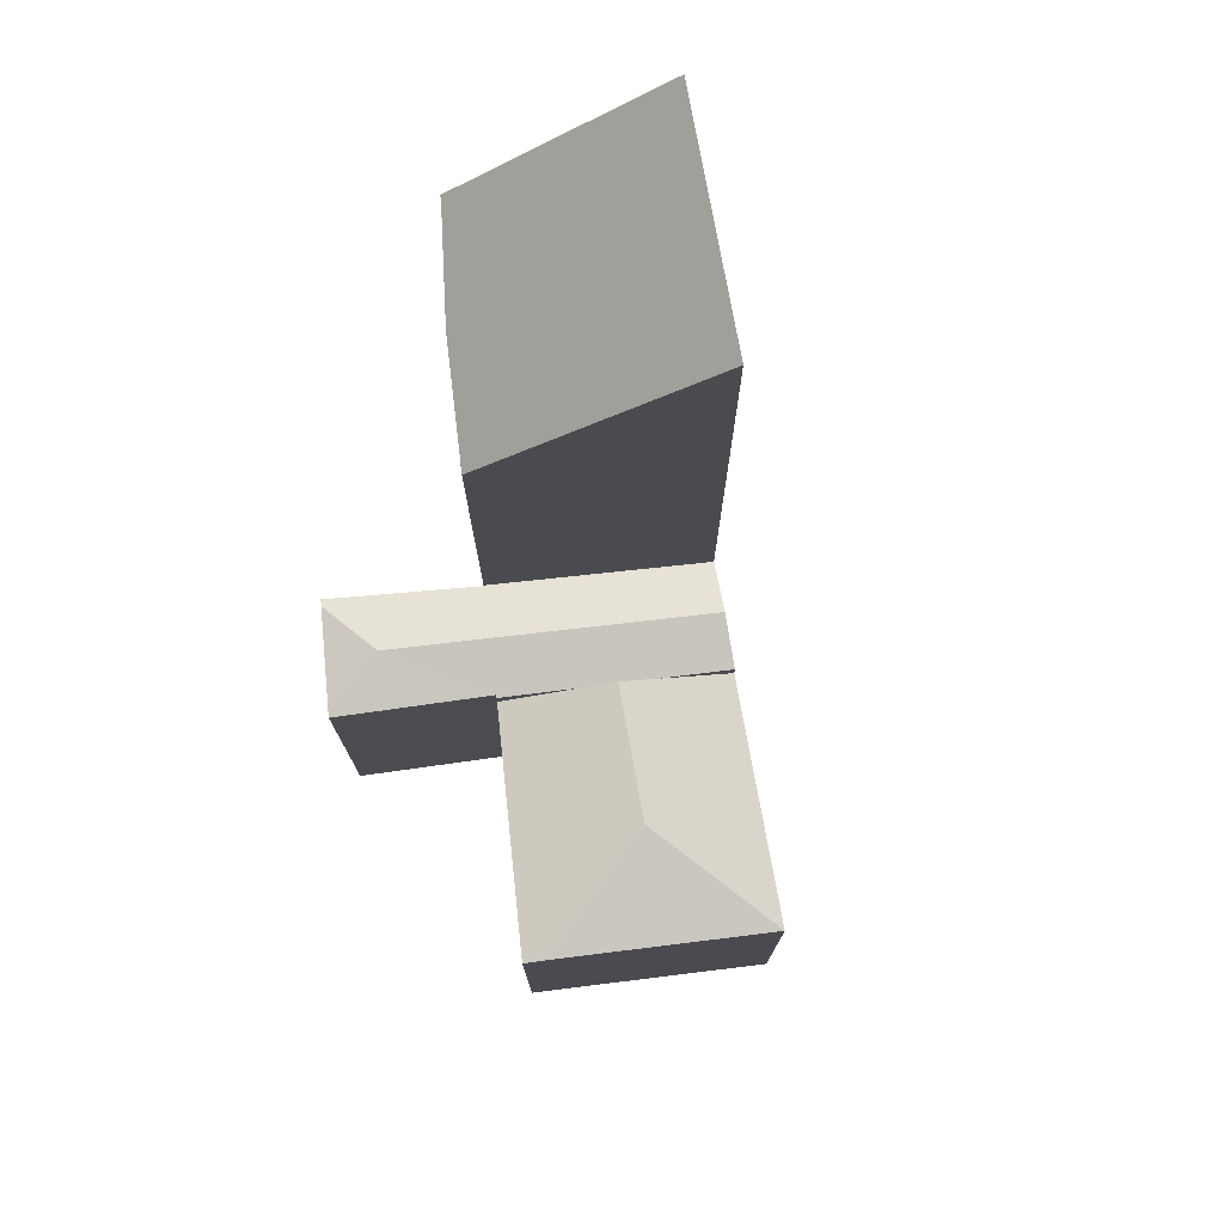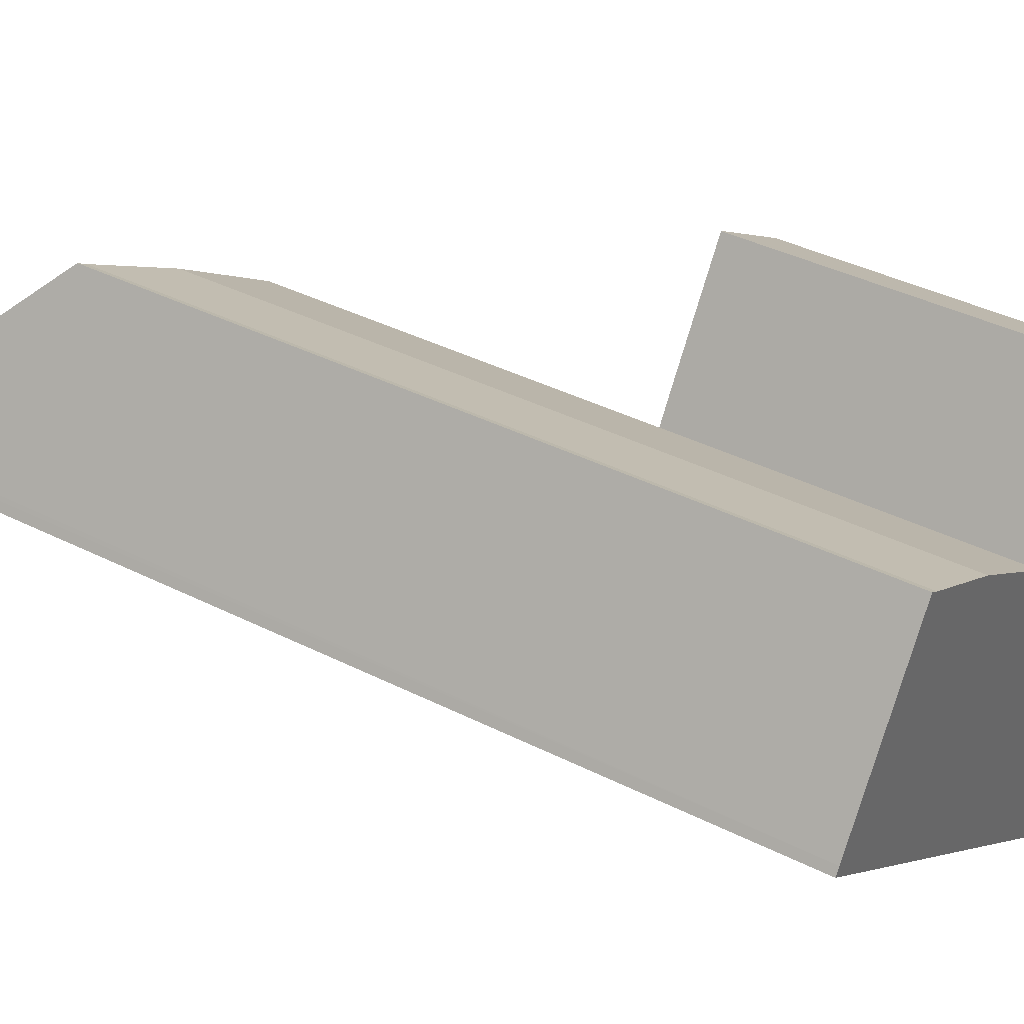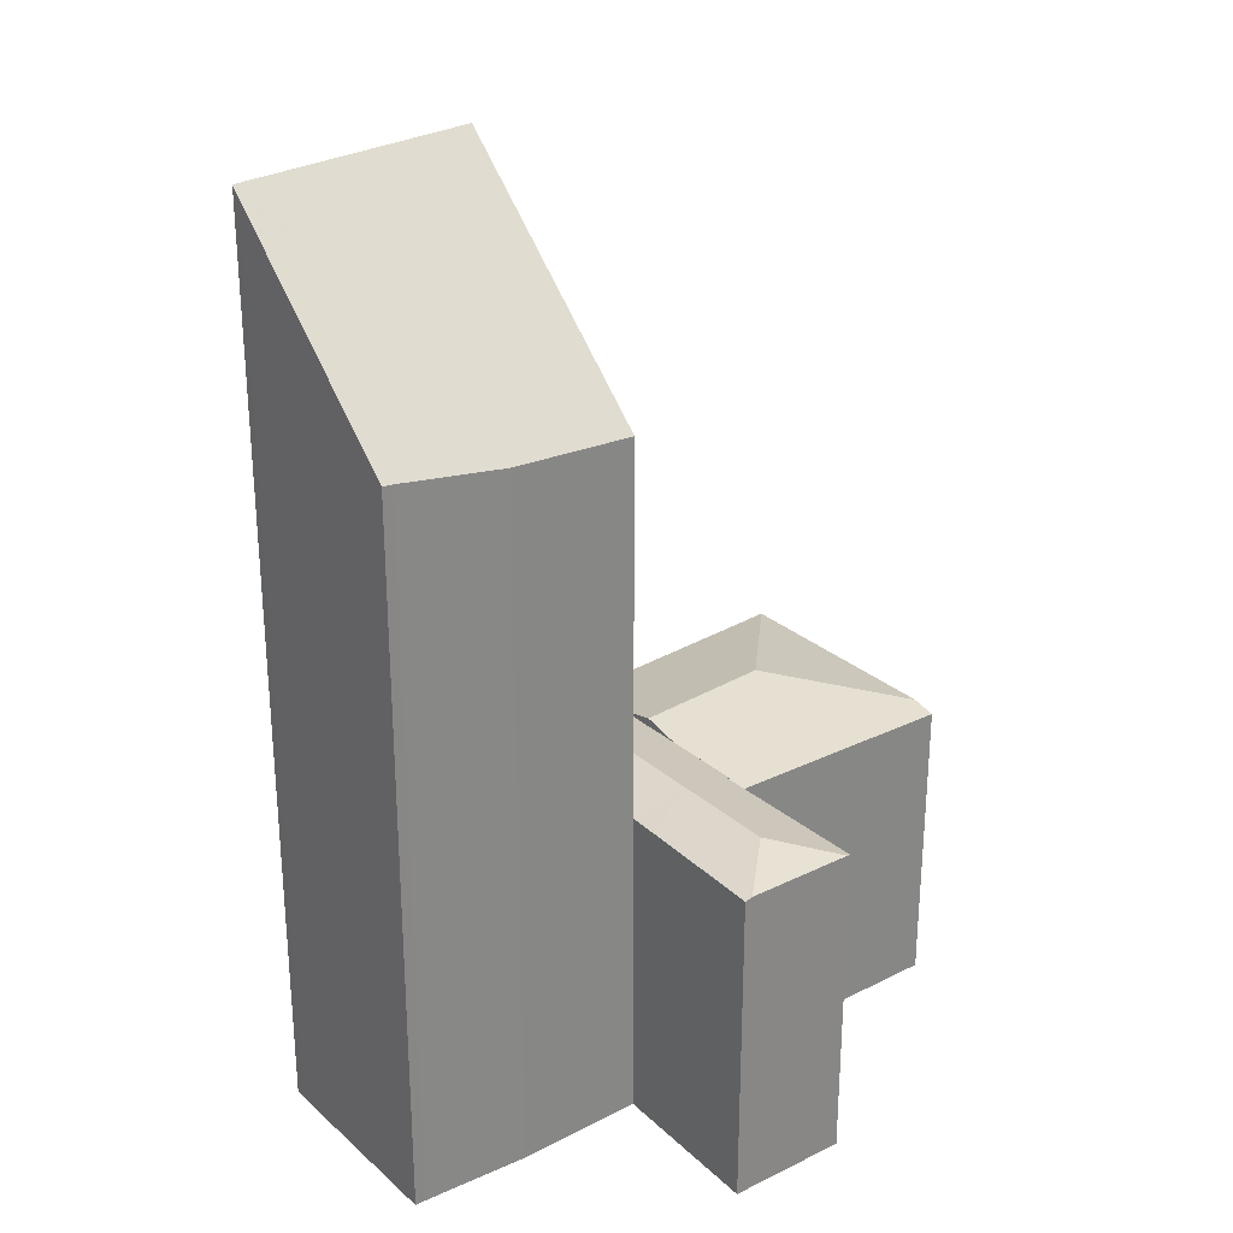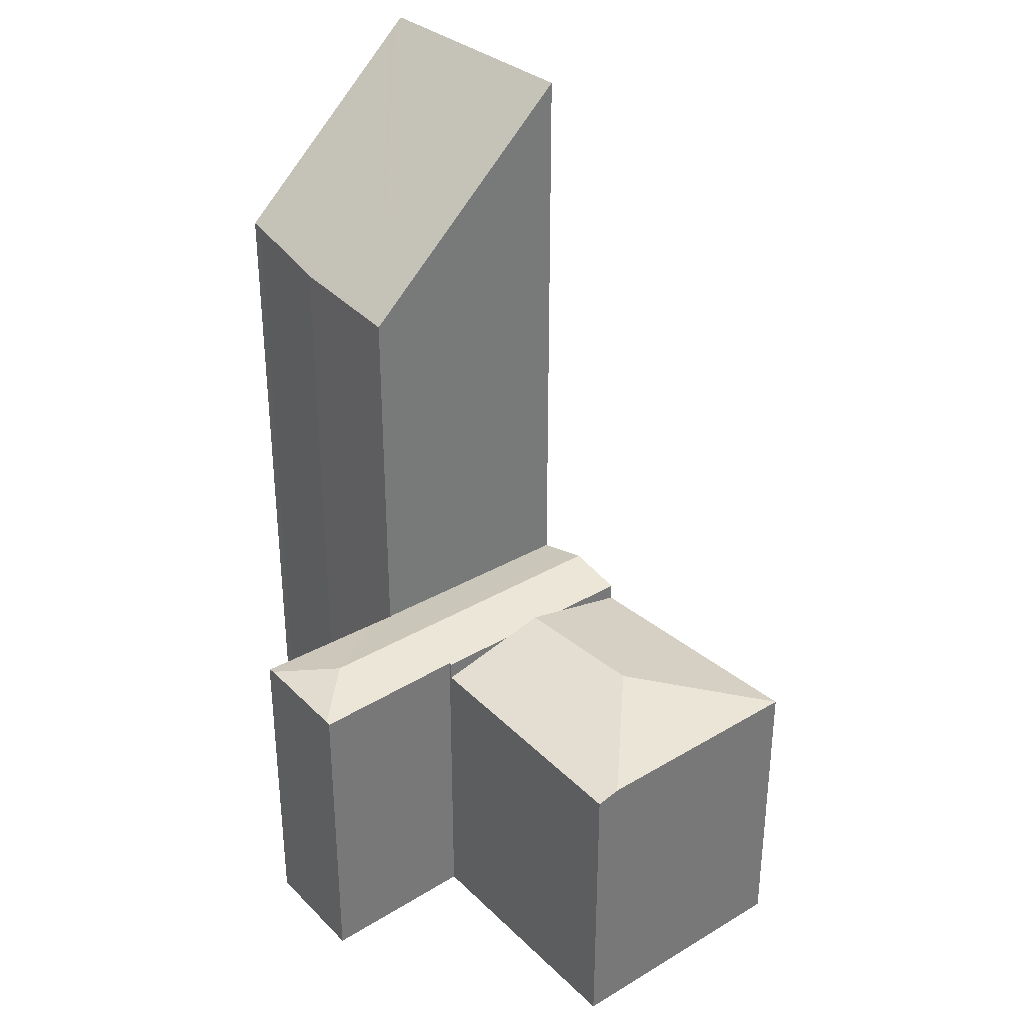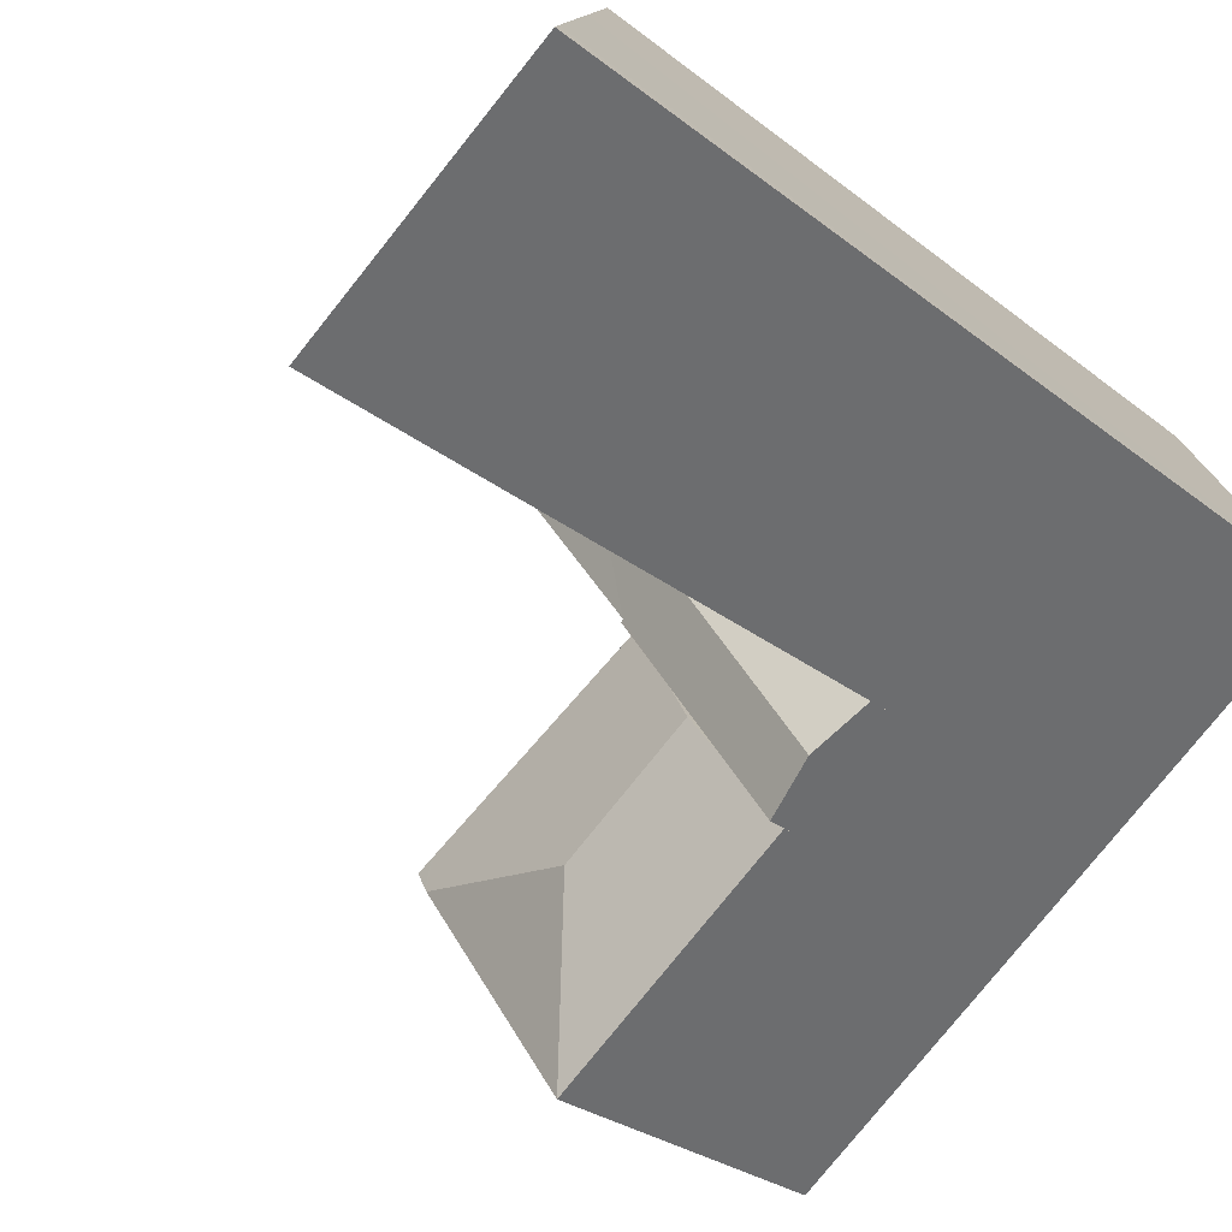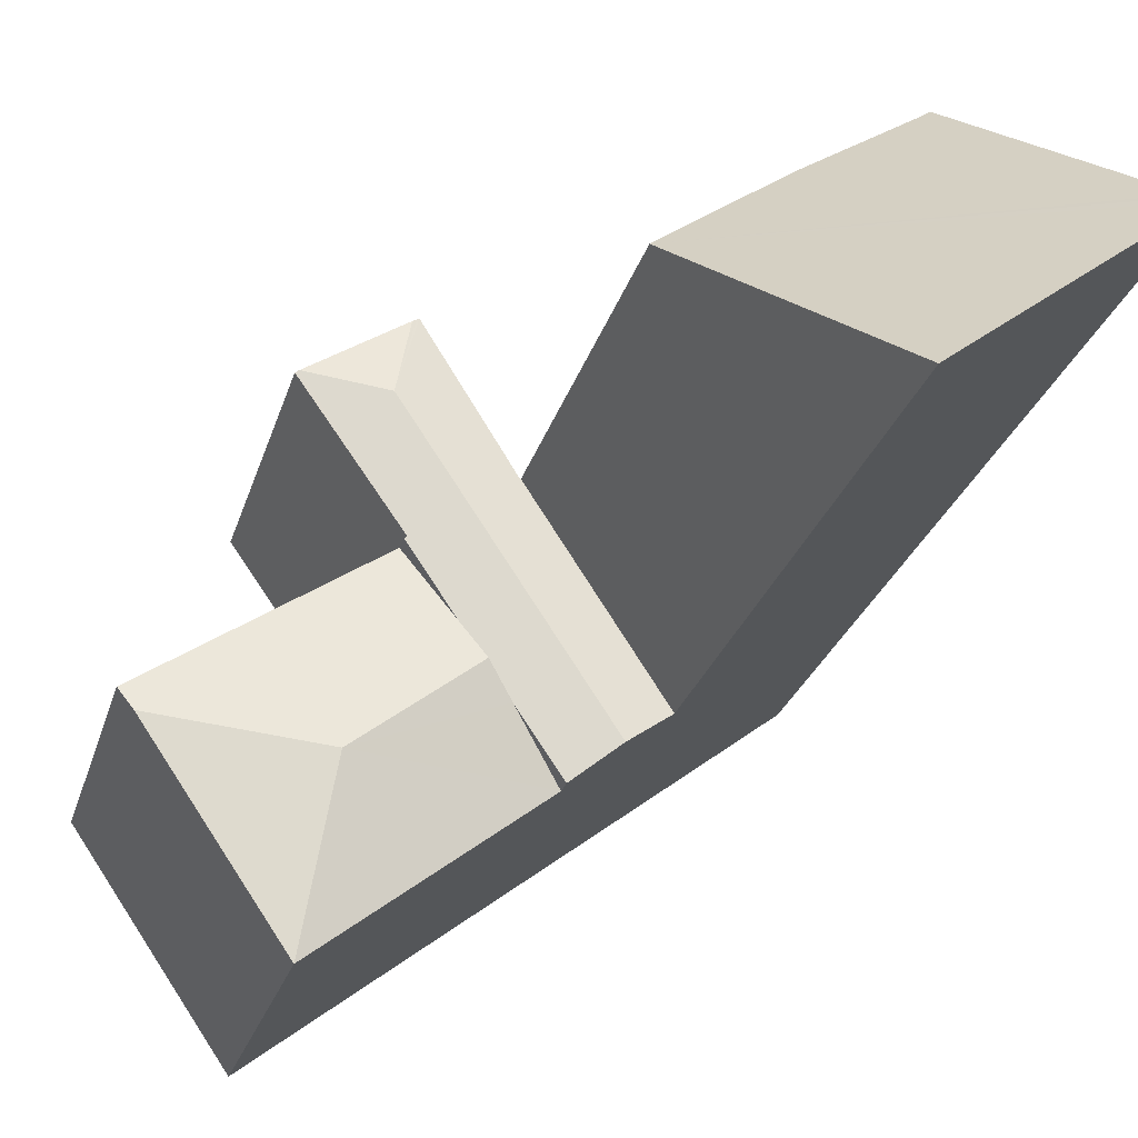
<metadata>
{"format":"obj","ext":"obj","renderer":"f3d","projection":"perspective","resolution":1024,"background":"white","views":[{"elev":76.3,"azim":117.3,"up":"+Y"},{"elev":39.3,"azim":-57.8,"up":"+Z"},{"elev":28.1,"azim":-4.0,"up":"+Y"},{"elev":34.4,"azim":85.4,"up":"+Y"},{"elev":-25.9,"azim":-141.8,"up":"+Z"},{"elev":-25.2,"azim":165.4,"up":"+Z"}]}
</metadata>
<code>
v  8.293 7.259 -2.022
v  9.264 7.273 -0.48
v  9.32 7.257 -0.516
v  11.31 7.282 2.586
v  11.39 7.26 2.535
v  9.624 7.569 2.242
v  8.297 7.57 0.264
v  5.358 7.565 -4.12
v  7.802 7.26 -2.741
v  7.312 7.261 -3.46
v  6.344 7.262 -4.878
v  9.269 7.282 3.891
v  7.571 7.261 1.495
v  9.129 7.243 3.981
v  7.287 7.26 1.041
v  7.21 7.261 0.919
v  4.372 7.262 -3.362
v  7.197 7.257 0.928
v  9.185 7.258 3.945
v  11.39 -1.552e-16 2.535
v  9.129 -2.438e-16 3.981
v  9.185 -2.416e-16 3.945
v  9.269 -2.383e-16 3.891
v  11.31 -1.583e-16 2.586
v  9.264 2.939e-17 -0.48
v  9.32 3.16e-17 -0.516
v  7.21 -5.627e-17 0.919
v  7.197 -5.682e-17 0.928
v  6.344 2.987e-16 -4.878
v  7.802 1.678e-16 -2.741
v  8.293 1.238e-16 -2.022
v  7.312 2.119e-16 -3.46
v  5.358 2.523e-16 -4.12
v  4.372 2.059e-16 -3.362
v  7.287 -6.374e-17 1.041
v  7.571 -9.154e-17 1.495
v  0 20.48 1.254e-15
v  7.197 15.73 0.928
v  4.372 20.48 -3.362
v  0.104 20.31 0.165
v  0.166 20.2 0.261
v  1.498 17.96 2.283
v  2.736 16.2 3.728
v  2.535 16.21 3.858
v  4.824 15.89 2.531
v  0.104 -1.01e-17 0.165
v  2.535 -2.362e-16 3.858
v  0.166 -1.598e-17 0.261
v  1.498 -1.398e-16 2.283
v  0 0 0
v  2.736 -2.283e-16 3.728
v  4.824 -1.55e-16 2.531
v  10.34 7.454 -4.692
v  7.802 7.454 -2.741
v  9.32 6.853 -0.516
v  13.83 6.762 -3.476
v  13.85 6.876 -4.132
v  13.91 6.854 -4.049
v  14.15 6.755 -3.686
v  6.344 6.876 -4.878
v  10.93 6.876 -8.407
v  14.15 2.257e-16 -3.686
v  13.83 2.128e-16 -3.476
v  13.91 2.479e-16 -4.049
v  10.93 5.148e-16 -8.407
v  13.85 2.53e-16 -4.132
g defaultobject
f 1 2 3
f 2 4 5
f 4 2 6
f 6 2 7
f 7 2 8
f 8 2 1
f 8 1 9
f 8 9 10
f 8 10 11
f 6 12 4
f 6 13 14
f 13 6 7
f 13 7 15
f 15 7 16
f 16 17 18
f 17 16 7
f 17 7 8
f 6 14 19
f 6 19 12
f 19 4 12
f 4 19 5
f 5 19 20
f 20 19 14
f 20 14 21
f 20 21 22
f 20 22 23
f 20 23 24
f 25 3 2
f 3 25 26
f 18 27 16
f 27 18 28
f 5 25 2
f 25 5 20
f 26 1 3
f 1 26 9
f 9 26 10
f 10 26 11
f 11 26 29
f 29 26 30
f 30 26 31
f 29 30 32
f 11 17 8
f 17 11 29
f 17 29 33
f 17 33 34
f 34 18 17
f 18 34 28
f 27 15 16
f 15 27 13
f 13 27 14
f 14 27 35
f 14 35 21
f 21 35 36
f 20 27 25
f 27 20 35
f 35 20 36
f 36 20 23
f 36 23 22
f 36 22 21
f 23 20 24
f 32 33 29
f 33 32 34
f 34 32 28
f 28 32 30
f 28 30 31
f 28 31 27
f 27 31 25
f 25 31 26
f 37 38 39
f 38 37 40
f 38 40 41
f 38 41 42
f 38 42 43
f 43 42 44
f 38 43 45
f 46 41 40
f 41 46 42
f 42 46 44
f 44 46 47
f 47 46 48
f 47 48 49
f 50 40 37
f 40 50 46
f 47 43 44
f 43 47 51
f 51 45 43
f 45 51 52
f 52 38 45
f 38 52 28
f 38 34 39
f 34 38 28
f 34 37 39
f 37 34 50
f 52 34 28
f 34 52 51
f 34 51 50
f 50 51 47
f 50 47 49
f 50 49 48
f 50 48 46
f 1 53 54
f 53 1 55
f 53 55 56
f 53 56 57
f 57 56 58
f 58 56 59
f 53 10 54
f 10 53 60
f 60 53 61
f 53 57 61
f 29 10 60
f 10 29 54
f 54 29 1
f 1 29 55
f 55 29 26
f 26 29 30
f 30 29 32
f 26 30 31
f 26 56 55
f 56 26 59
f 59 26 62
f 62 26 63
f 58 61 57
f 61 58 59
f 61 59 62
f 61 62 64
f 61 64 65
f 65 64 66
f 65 60 61
f 60 65 29
f 63 64 62
f 64 63 66
f 66 63 65
f 65 63 26
f 65 26 31
f 65 31 32
f 65 32 29
f 32 31 30

</code>
